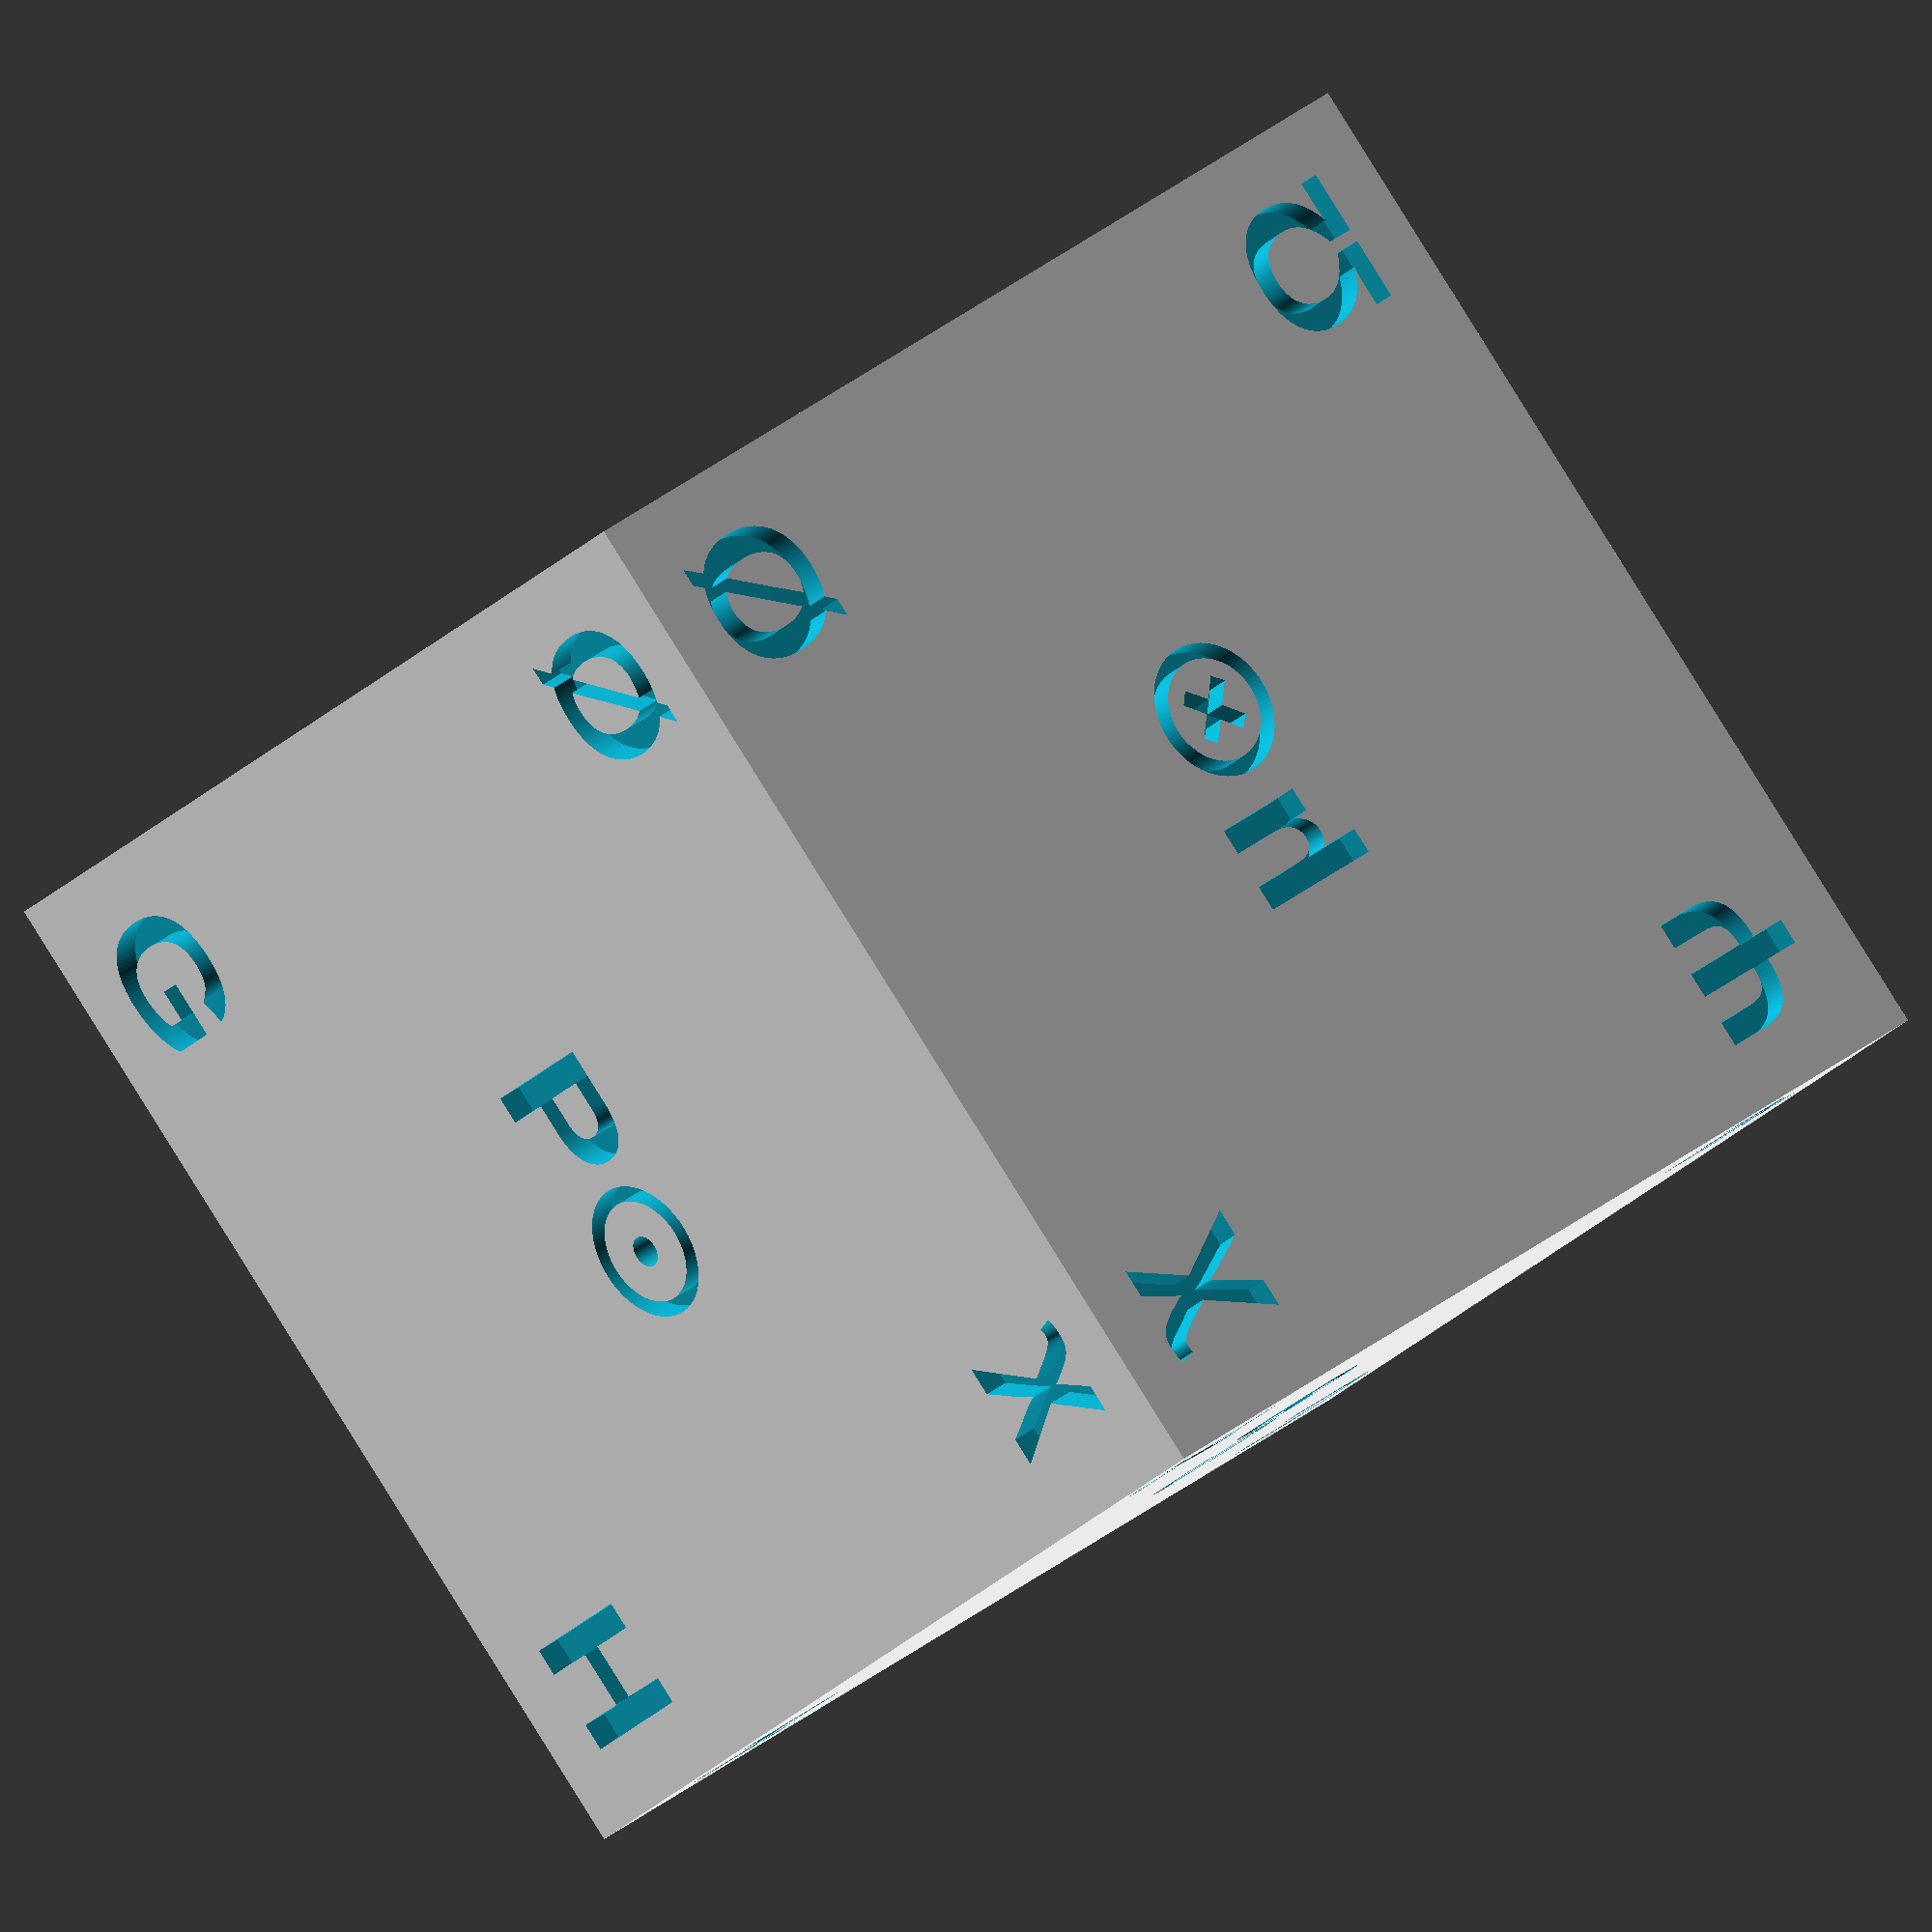
<openscad>
$fn = 100;

size = 80;
separation = 12.5; //symbol centre from side, in percent of size
fontSize = 13; //font size in percent of size
inset = 2;
epsilon = 0.05;
lineWidth = 1.5; //central symbol in percent of size
font = "Liberation Sans:style=bold";

fontSizeAbs = fontSize * size / 100;
lineWidthAbs = lineWidth * size / 100;

difference() {
    cube(size, center = true);

    translate([0, 0, size / 2])
        wall("N", "G", "H", "F", "U", "out");

    rotate([-90, 0, 0])
        translate([0, 0, size / 2])
            wall("P", "Ø", "χ", "G", "H", "out");

    rotate([90, 0, 0])
        translate([0, 0, size / 2])
            wall("V", "F", "U", "Ω", "Ψ", "in");

    rotate([0, -90, 0])
        translate([0, 0, size / 2])
            wall("T", "Ø", "G", "Ω", "F", "in");   

    rotate([0, 90, 0])
        translate([0, 0, size / 2])
            wall("S", "H", "χ", "U", "Ψ", "out");   

    rotate([0, 180, 0])
        translate([0, 0, size / 2])
            wall("μ", "χ", "Ø", "Ψ", "Ω", "in");    

}               

module wall (center, topLeft, topRight, bottomLeft, bottomRight, inOut) {
    translate ([0, 0, -inset / 2])
//    difference(){
    union(){
        //cube(size = [size, size, inset], center = true);

        translate([1.1 * fontSizeAbs / 2, 0, -inset / 2 - epsilon])
            linear_extrude(inset + 2 * epsilon)
                inOut(inOut);

        translate([-1.1 * fontSizeAbs / 2, 0, -inset / 2 - epsilon])
            linear_extrude(inset + 2 * epsilon)
                text(text = center, font = font, size = fontSizeAbs, halign = "center", valign = "center");

        translate([-size / 2 + separation * size / 100, size / 2 - separation * size / 100, -inset / 2 - epsilon])
            linear_extrude(inset + 2 * epsilon)
                text(text = topLeft, font = font, size = fontSizeAbs, halign = "center", valign = "center");
            
        translate([size / 2 - separation * size / 100, size / 2 - separation * size / 100, -inset / 2 - epsilon])
            linear_extrude(inset + 2 * epsilon)
                text(text = topRight, font = font, size = fontSizeAbs, halign = "center", valign = "center");

        translate([-size / 2 + separation * size / 100, - size / 2 + separation * size / 100, -inset / 2 - epsilon])
            linear_extrude(inset + 2 * epsilon)
                text(text = bottomLeft, font = font, size = fontSizeAbs, halign = "center", valign = "center");

        translate([size / 2 - separation * size / 100, - size / 2 + separation * size / 100, -inset / 2 - epsilon])
            linear_extrude(inset + 2 * epsilon)
                text(text = bottomRight, font = font, size = fontSizeAbs, halign = "center", valign = "center");
    }
}

module inOut(dir) {
    if (dir == "in") {
        rotate([0, 0, 45])
            square(size=[lineWidthAbs, fontSizeAbs / 2], center=true);

        rotate([0, 0, -45])
            square(size=[lineWidthAbs, fontSizeAbs / 2], center=true);
    } else if (dir == "out") {
        circle(r = lineWidthAbs );
    }

    difference() {
        circle(r = fontSizeAbs / 2);
        circle(r = fontSizeAbs / 2 - lineWidthAbs);
    }

}


</openscad>
<views>
elev=204.2 azim=308.7 roll=32.0 proj=o view=solid
</views>
